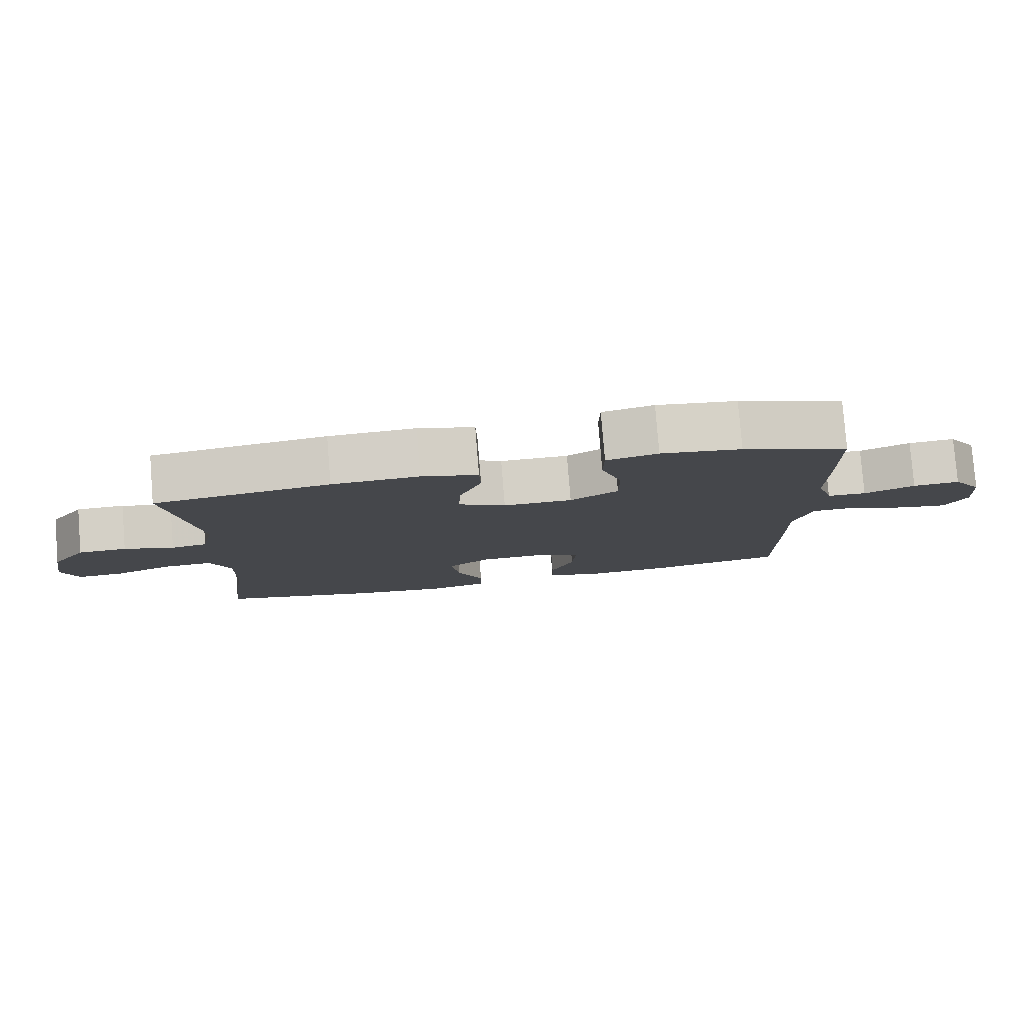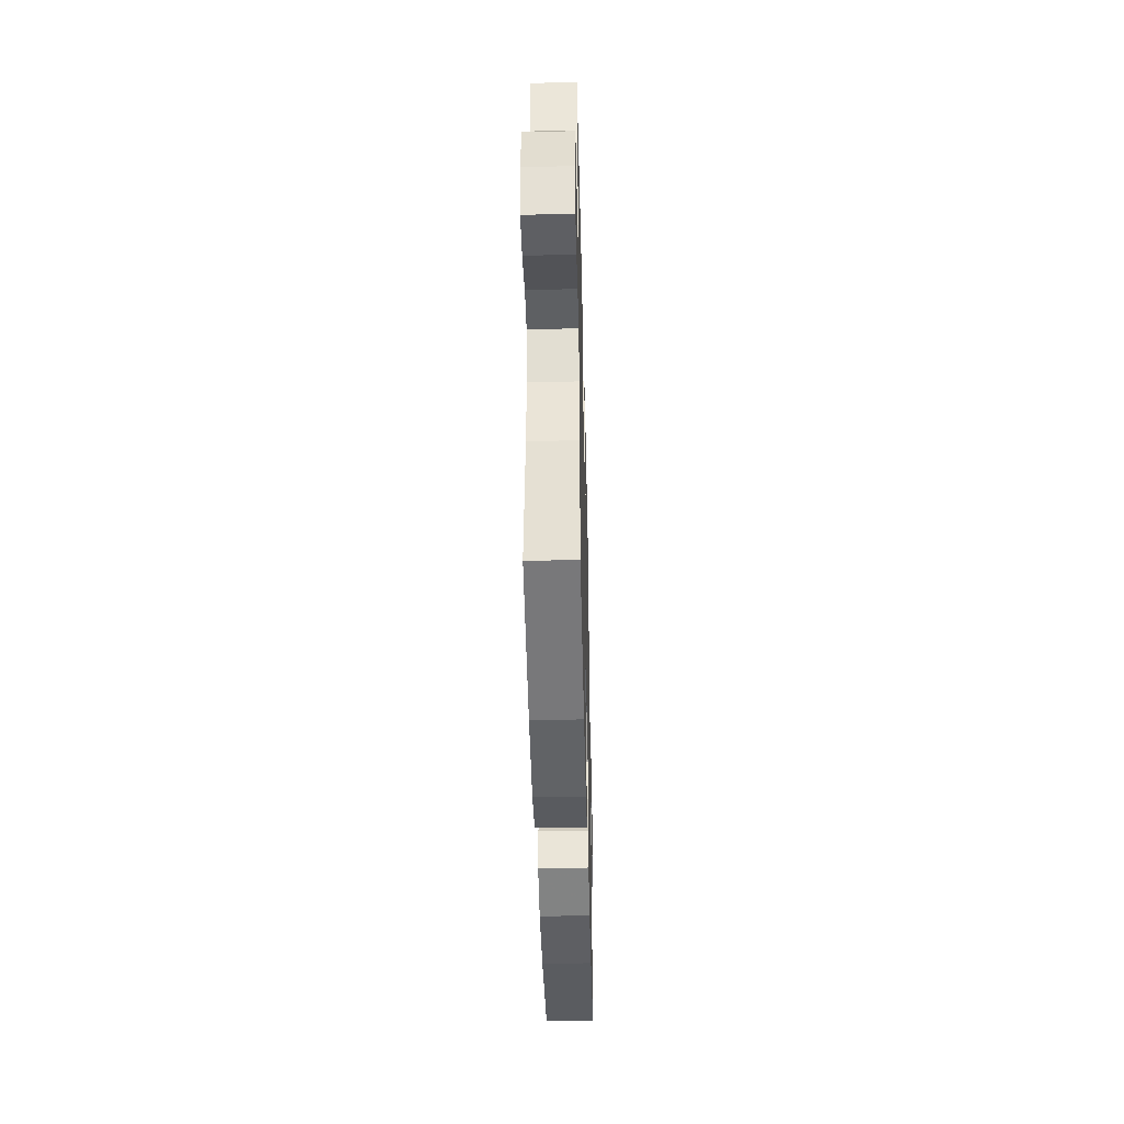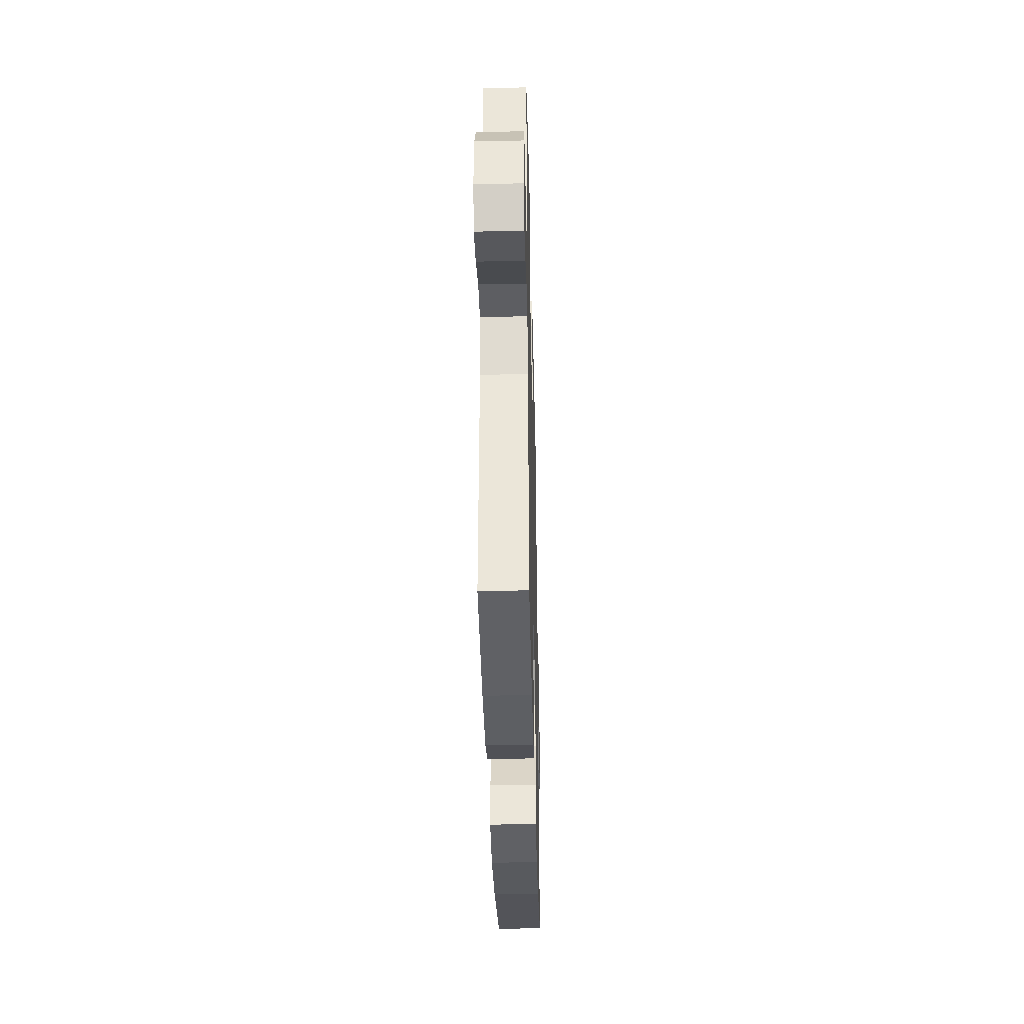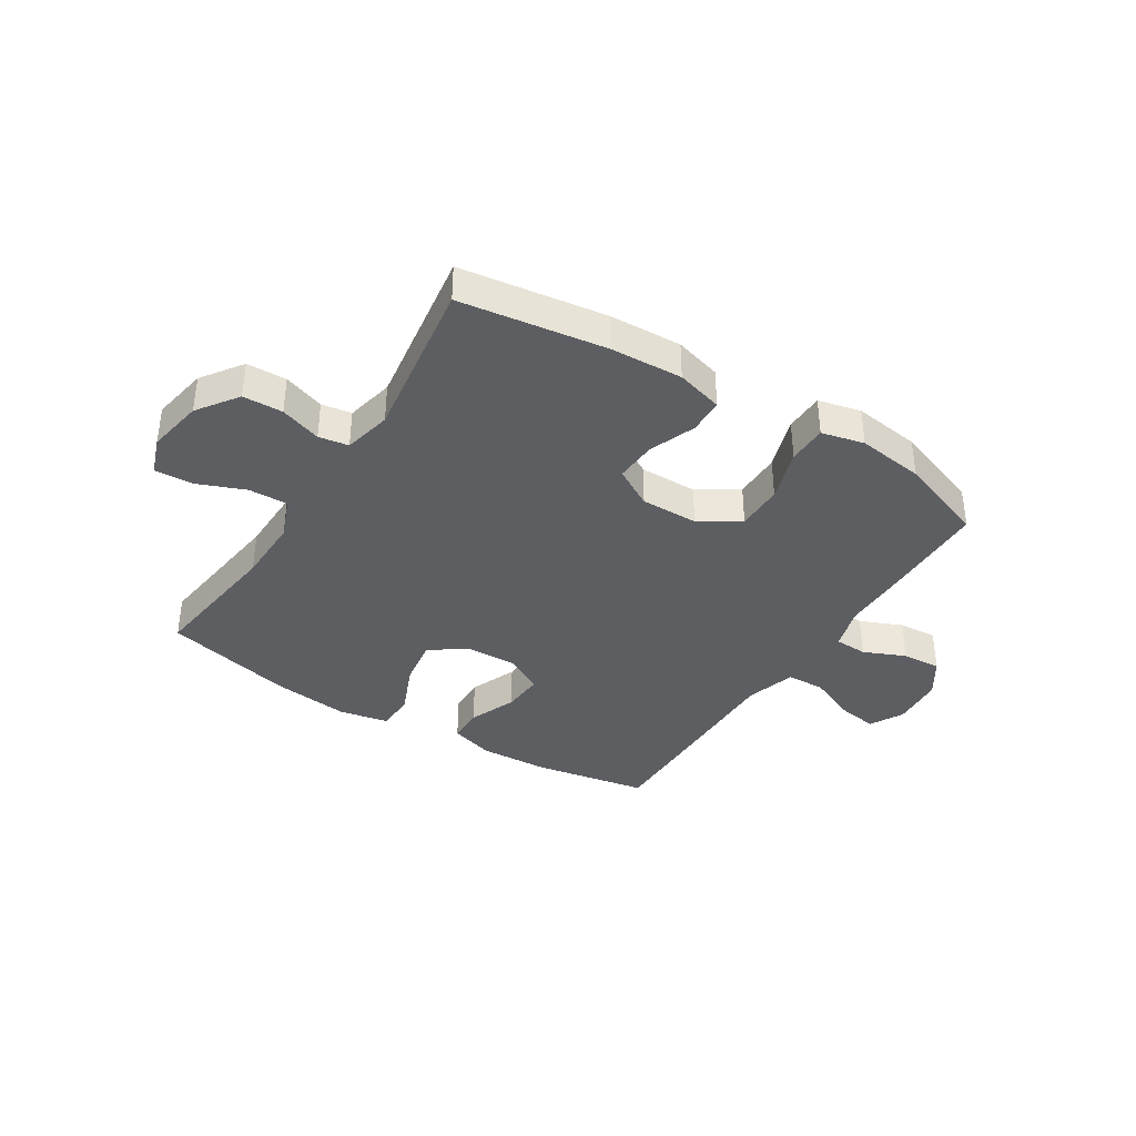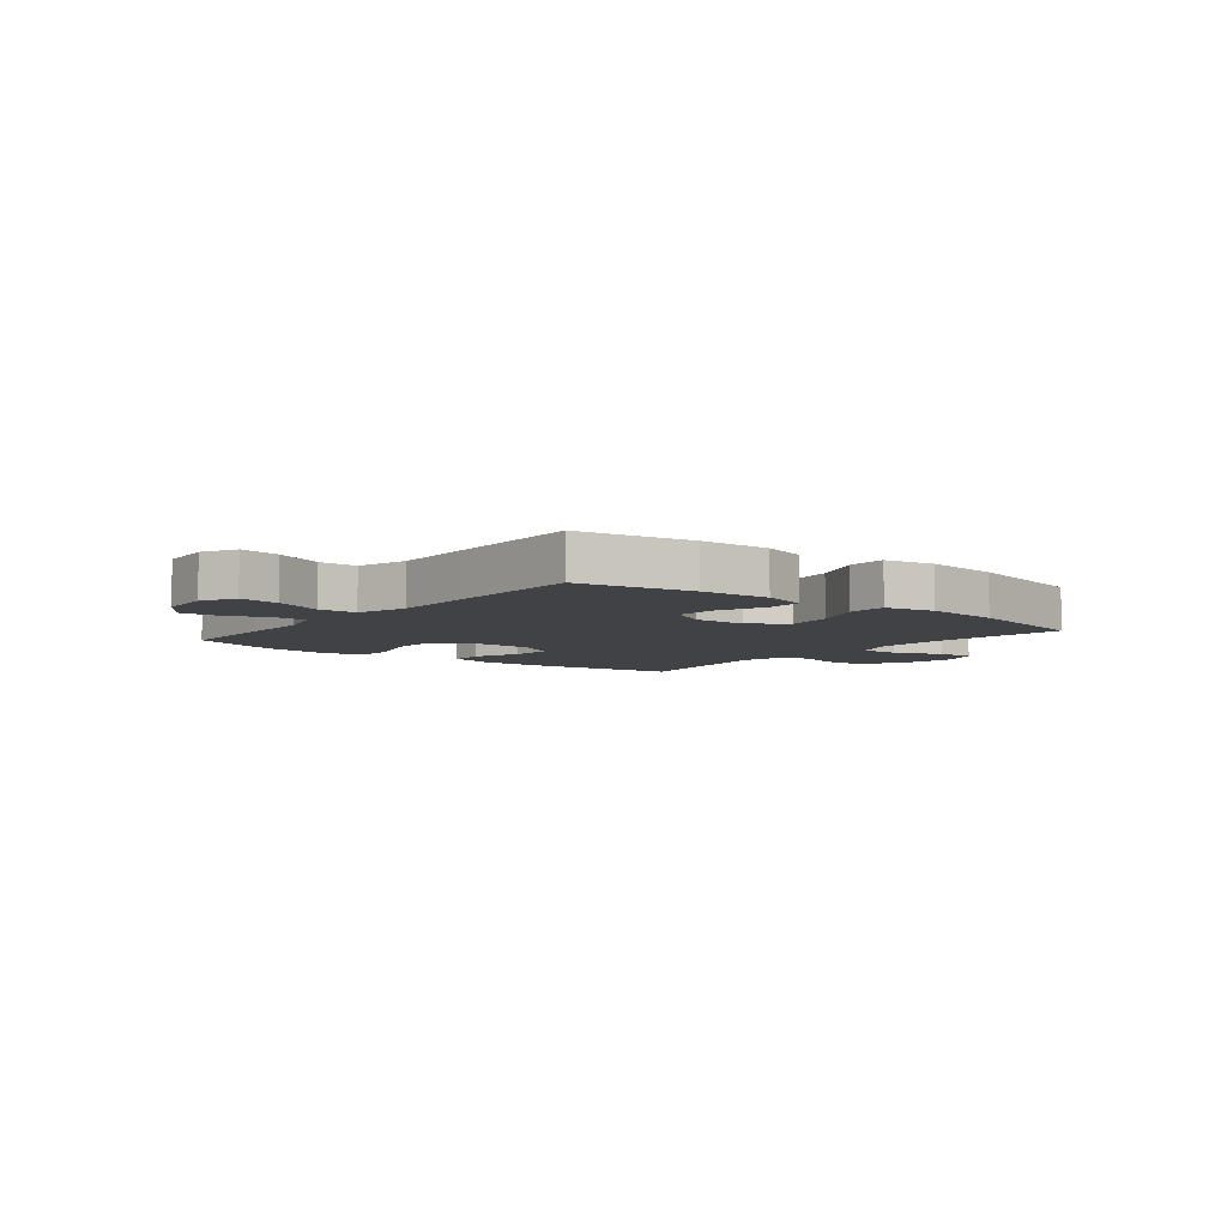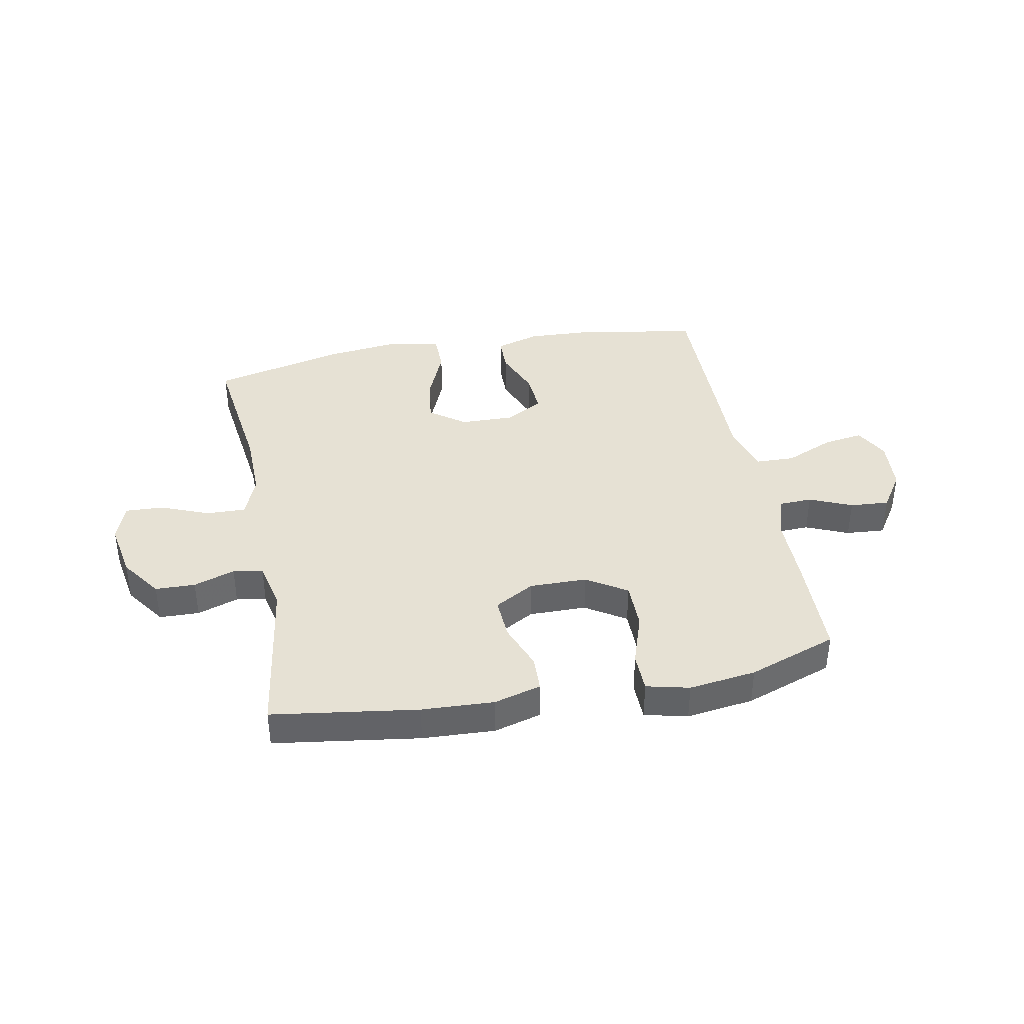
<metadata>
{"format":"obj","ext":"obj","renderer":"f3d","projection":"perspective","resolution":1024,"background":"white","views":[{"elev":79.9,"azim":-4.6,"up":"+Z"},{"elev":-44.1,"azim":-88.6,"up":"+Z"},{"elev":-37.3,"azim":91.4,"up":"+Z"},{"elev":-37.6,"azim":-32.2,"up":"+Y"},{"elev":-6.3,"azim":141.4,"up":"+Y"},{"elev":39.2,"azim":-10.8,"up":"+Y"}]}
</metadata>
<code>
v 0.5 0.07 0.5
v 0.504 0.07 0.316
v 0.504 0.07 0.194
v 0.528 0.07 0.115
v 0.586 0.07 0.113
v 0.661 0.07 0.145
v 0.73 0.07 0.15
v 0.773 0.07 0.085
v 0.78 0.07 -0.008
v 0.748 0.07 -0.068
v 0.677 0.07 -0.057
v 0.591 0.07 -0.02
v 0.523 0.07 -0.022
v 0.496 0.07 -0.111
v 0.498 0.07 -0.248
v 0.5 0.07 -0.5
v 0.296 0.07 -0.537
v 0.172 0.07 -0.543
v 0.093 0.07 -0.519
v 0.092 0.07 -0.455
v 0.126 0.07 -0.371
v 0.131 0.07 -0.298
v 0.065 0.07 -0.26
v -0.03 0.07 -0.262
v -0.093 0.07 -0.308
v -0.081 0.07 -0.392
v -0.042 0.07 -0.485
v -0.043 0.07 -0.554
v -0.131 0.07 -0.572
v -0.267 0.07 -0.556
v -0.5 0.07 -0.5
v -0.468 0.07 -0.253
v -0.466 0.07 -0.136
v -0.495 0.07 -0.062
v -0.565 0.07 -0.064
v -0.65 0.07 -0.098
v -0.718 0.07 -0.101
v -0.742 0.07 -0.033
v -0.724 0.07 0.067
v -0.673 0.07 0.139
v -0.602 0.07 0.141
v -0.529 0.07 0.116
v -0.476 0.07 0.125
v -0.457 0.07 0.21
v -0.5 0.07 0.5
v -0.242 0.07 0.537
v -0.114 0.07 0.543
v -0.031 0.07 0.52
v -0.029 0.07 0.457
v -0.061 0.07 0.374
v -0.065 0.07 0.3
v 0.005 0.07 0.26
v 0.107 0.07 0.261
v 0.178 0.07 0.306
v 0.178 0.07 0.39
v 0.147 0.07 0.484
v 0.148 0.07 0.554
v 0.224 0.07 0.572
v 0.343 0.07 0.556
v 0.5 0 0.5
v 0.504 0 0.316
v 0.504 0 0.194
v 0.528 0 0.115
v 0.586 0 0.113
v 0.661 0 0.145
v 0.73 0 0.15
v 0.773 0 0.085
v 0.78 0 -0.008
v 0.748 0 -0.068
v 0.677 0 -0.057
v 0.591 0 -0.02
v 0.523 0 -0.022
v 0.496 0 -0.111
v 0.498 0 -0.248
v 0.5 0 -0.5
v 0.296 0 -0.537
v 0.172 0 -0.543
v 0.093 0 -0.519
v 0.092 0 -0.455
v 0.126 0 -0.371
v 0.131 0 -0.298
v 0.065 0 -0.26
v -0.03 0 -0.262
v -0.093 0 -0.308
v -0.081 0 -0.392
v -0.042 0 -0.485
v -0.043 0 -0.554
v -0.131 0 -0.572
v -0.267 0 -0.556
v -0.5 0 -0.5
v -0.468 0 -0.253
v -0.466 0 -0.136
v -0.495 0 -0.062
v -0.565 0 -0.064
v -0.65 0 -0.098
v -0.718 0 -0.101
v -0.742 0 -0.033
v -0.724 0 0.067
v -0.673 0 0.139
v -0.602 0 0.141
v -0.529 0 0.116
v -0.476 0 0.125
v -0.457 0 0.21
v -0.5 0 0.5
v -0.242 0 0.537
v -0.114 0 0.543
v -0.031 0 0.52
v -0.029 0 0.457
v -0.061 0 0.374
v -0.065 0 0.3
v 0.005 0 0.26
v 0.107 0 0.261
v 0.178 0 0.306
v 0.178 0 0.39
v 0.147 0 0.484
v 0.148 0 0.554
v 0.224 0 0.572
v 0.343 0 0.556
f 1 2 3
f 59 1 3
f 58 59 3
f 57 58 3
f 56 57 3
f 55 56 3
f 54 55 3 4
f 53 54 4
f 52 53 4
f 48 49 50
f 47 48 50
f 46 47 50
f 45 46 50
f 44 45 50
f 43 44 50 51
f 40 41 42
f 39 40 42
f 38 39 42
f 37 38 42
f 36 37 42
f 35 36 42
f 34 35 42 43
f 43 51 52
f 34 43 52
f 33 34 52
f 30 31 32
f 29 30 32
f 28 29 32
f 27 28 32
f 26 27 32
f 25 26 32 33
f 19 20 21
f 18 19 21
f 17 18 21
f 16 17 21
f 15 16 21
f 14 15 21
f 13 14 21 22
f 10 11 12
f 9 10 12
f 8 9 12
f 7 8 12
f 6 7 12
f 5 6 12
f 4 5 12 13
f 13 22 23
f 4 13 23
f 52 4 23
f 24 25 33 52
f 23 24 52
f 62 61 60
f 62 60 118
f 62 118 117
f 62 117 116
f 62 116 115
f 62 115 114
f 63 62 114 113
f 63 113 112
f 63 112 111
f 109 108 107
f 109 107 106
f 109 106 105
f 109 105 104
f 109 104 103
f 110 109 103 102
f 101 100 99
f 101 99 98
f 101 98 97
f 101 97 96
f 101 96 95
f 101 95 94
f 102 101 94 93
f 111 110 102
f 111 102 93
f 111 93 92
f 91 90 89
f 91 89 88
f 91 88 87
f 91 87 86
f 91 86 85
f 92 91 85 84
f 80 79 78
f 80 78 77
f 80 77 76
f 80 76 75
f 80 75 74
f 80 74 73
f 81 80 73 72
f 71 70 69
f 71 69 68
f 71 68 67
f 71 67 66
f 71 66 65
f 71 65 64
f 72 71 64 63
f 82 81 72
f 82 72 63
f 82 63 111
f 111 92 84 83
f 111 83 82
f 1 60 61 2
f 2 61 62 3
f 3 62 63 4
f 4 63 64 5
f 5 64 65 6
f 6 65 66 7
f 7 66 67 8
f 8 67 68 9
f 9 68 69 10
f 10 69 70 11
f 11 70 71 12
f 12 71 72 13
f 13 72 73 14
f 14 73 74 15
f 15 74 75 16
f 16 75 76 17
f 17 76 77 18
f 18 77 78 19
f 19 78 79 20
f 20 79 80 21
f 21 80 81 22
f 22 81 82 23
f 23 82 83 24
f 24 83 84 25
f 25 84 85 26
f 26 85 86 27
f 27 86 87 28
f 28 87 88 29
f 29 88 89 30
f 30 89 90 31
f 31 90 91 32
f 32 91 92 33
f 33 92 93 34
f 34 93 94 35
f 35 94 95 36
f 36 95 96 37
f 37 96 97 38
f 38 97 98 39
f 39 98 99 40
f 40 99 100 41
f 41 100 101 42
f 42 101 102 43
f 43 102 103 44
f 44 103 104 45
f 45 104 105 46
f 46 105 106 47
f 47 106 107 48
f 48 107 108 49
f 49 108 109 50
f 50 109 110 51
f 51 110 111 52
f 52 111 112 53
f 53 112 113 54
f 54 113 114 55
f 55 114 115 56
f 56 115 116 57
f 57 116 117 58
f 58 117 118 59
f 59 118 60 1

</code>
